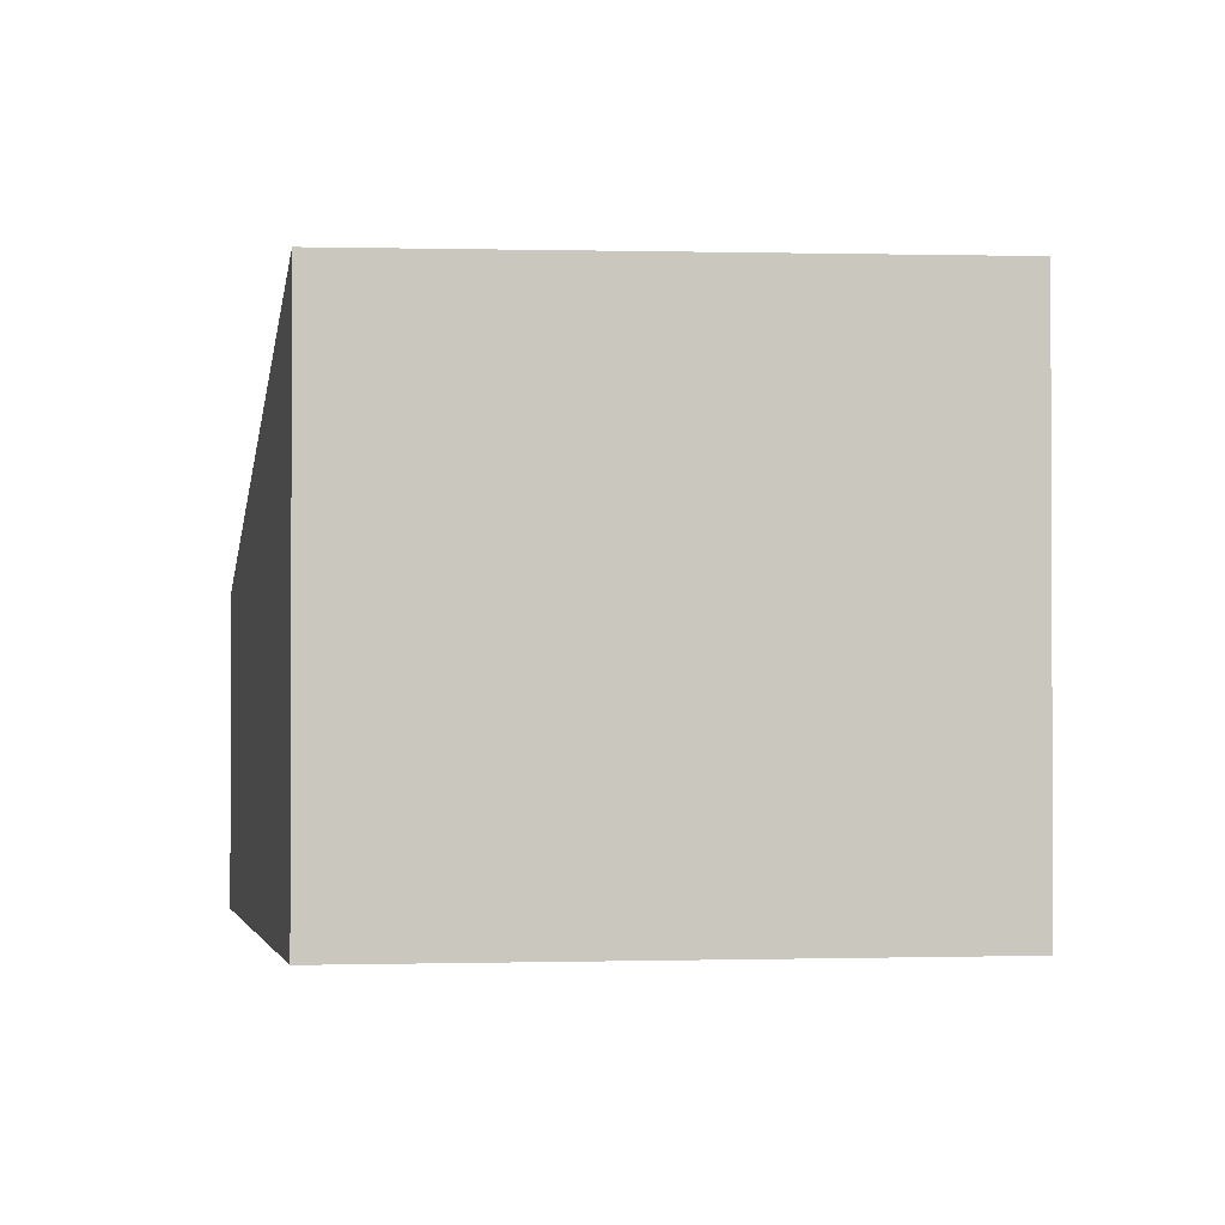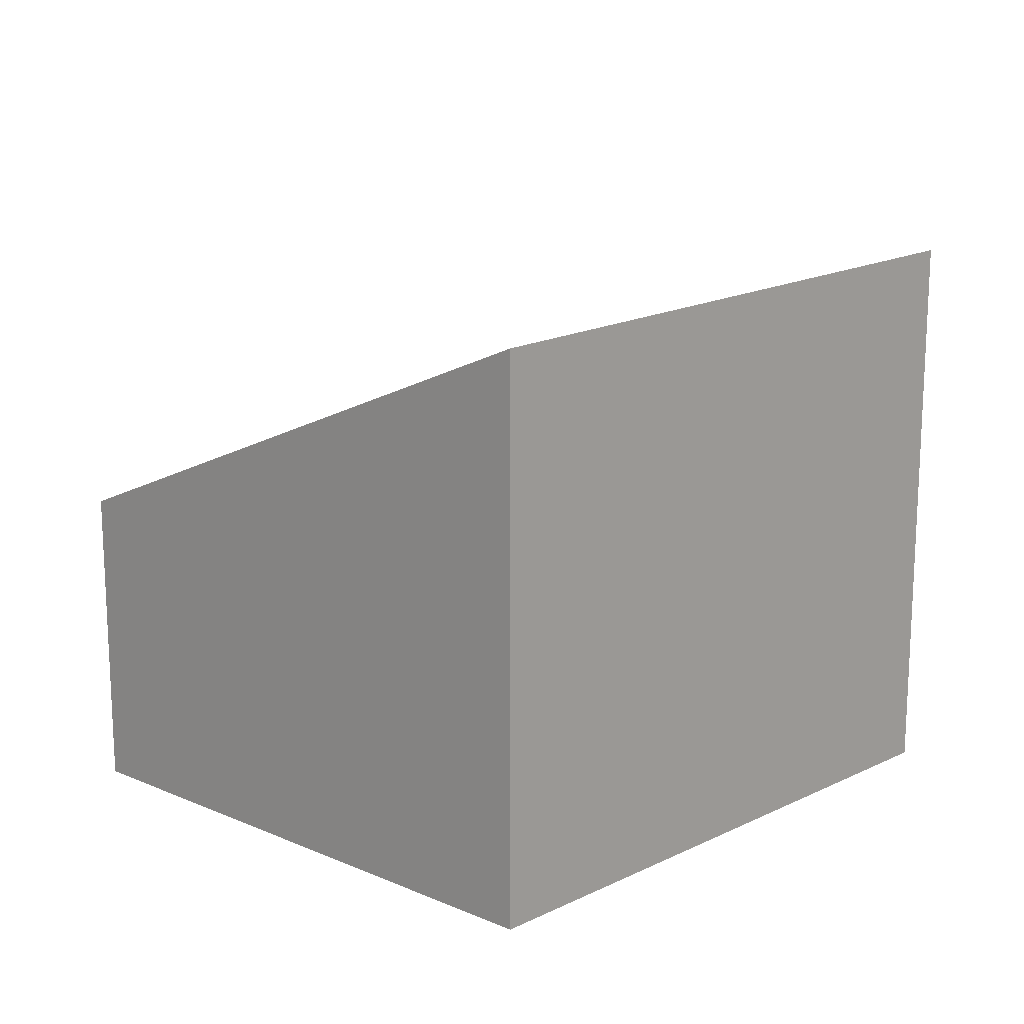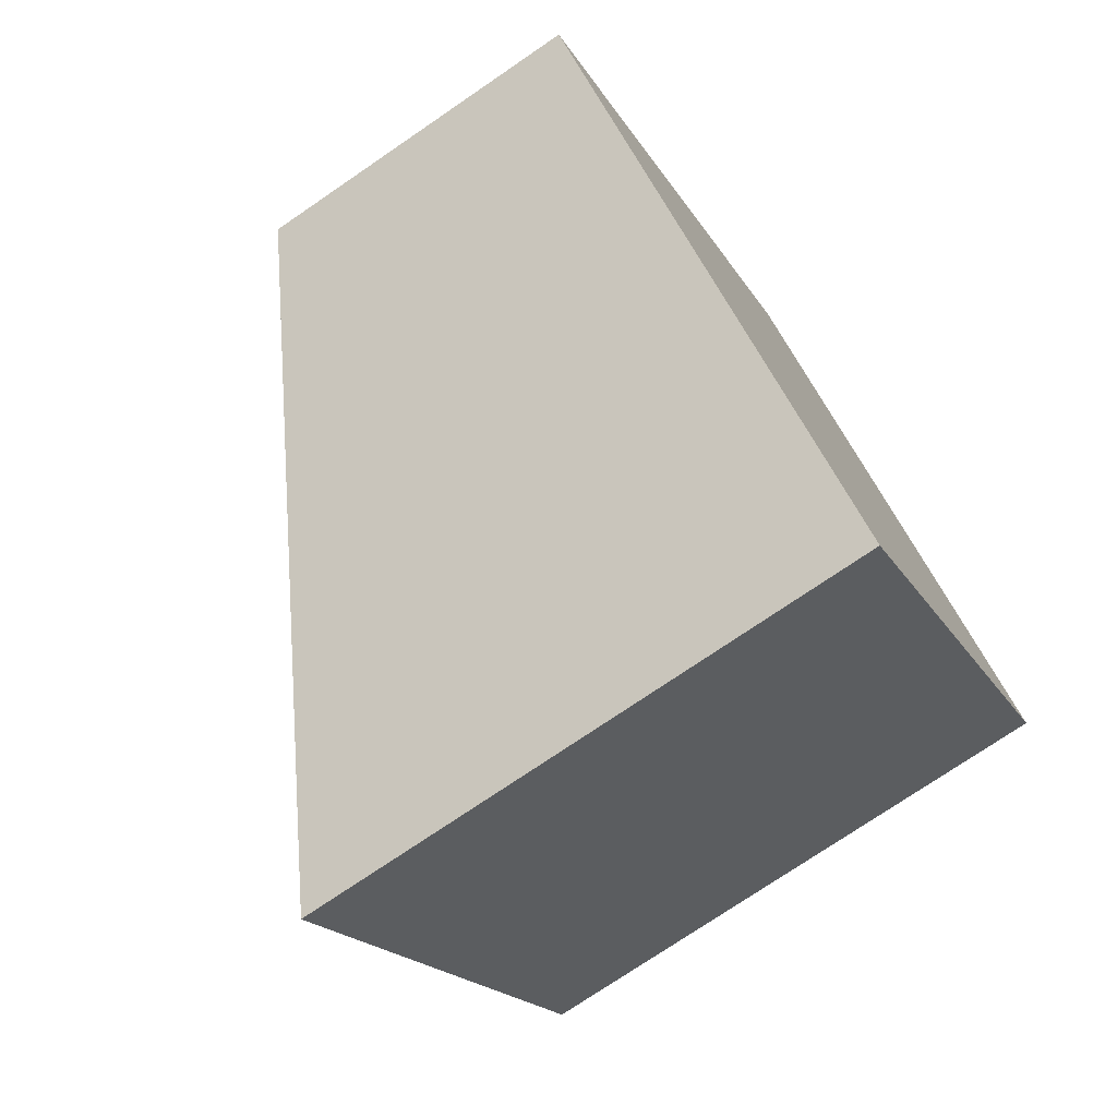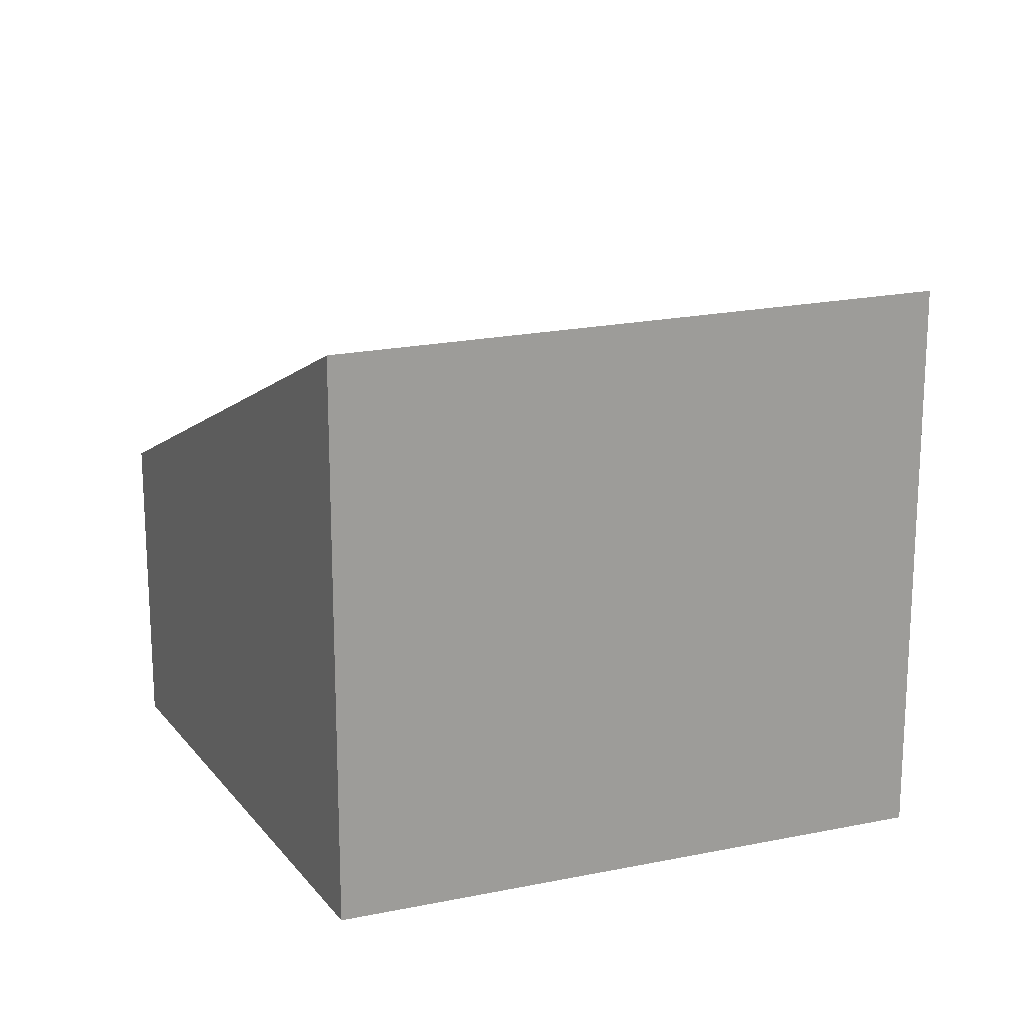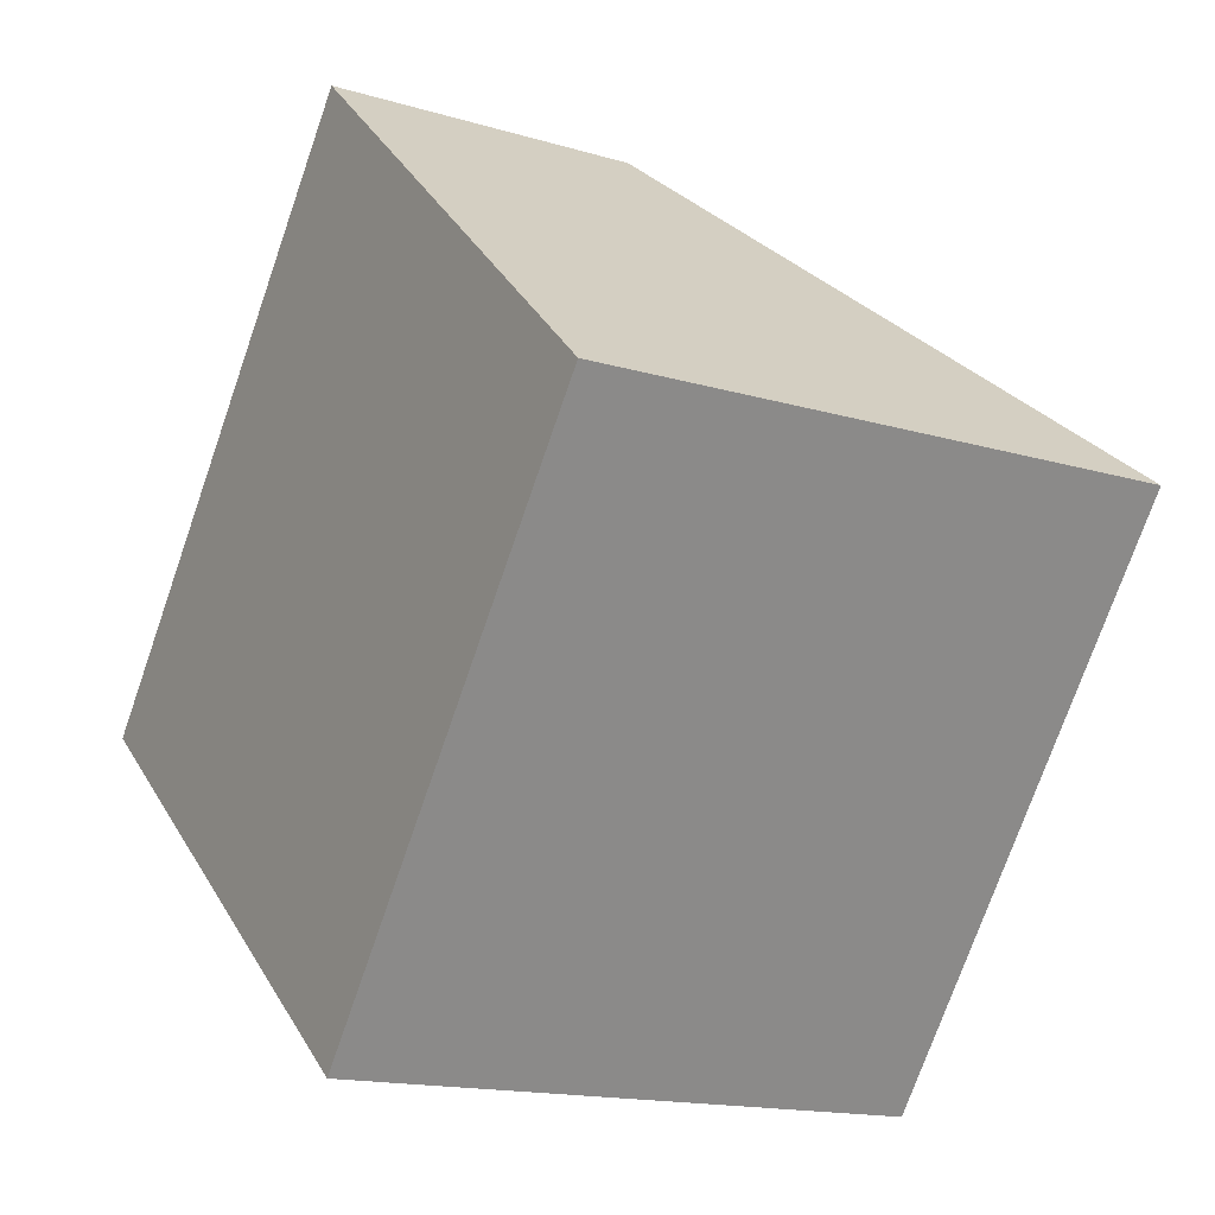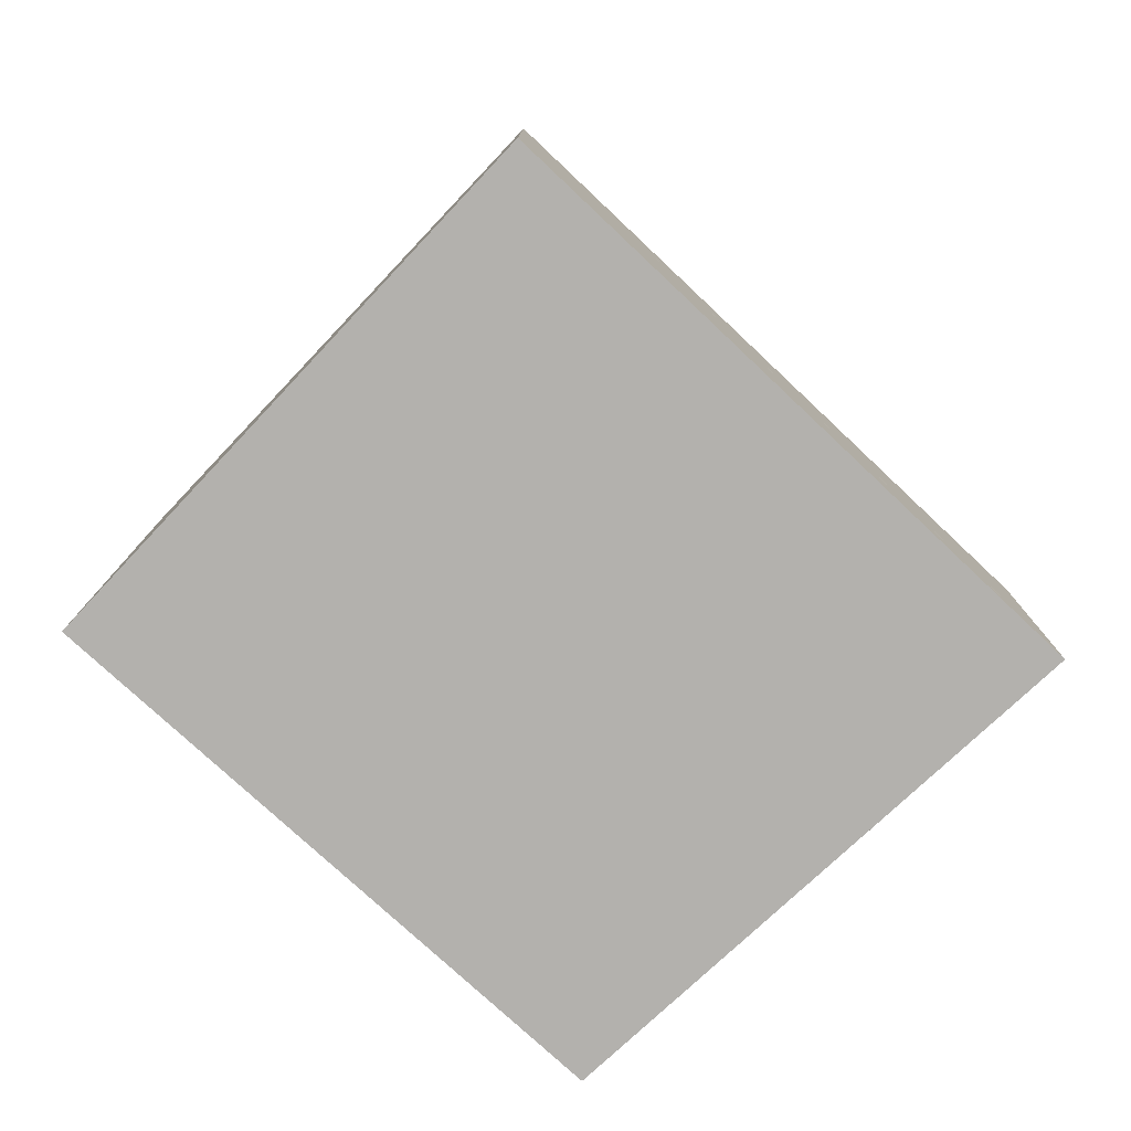
<metadata>
{"format":"obj","ext":"obj","renderer":"f3d","projection":"perspective","resolution":1024,"background":"white","views":[{"elev":-1.4,"azim":120.6,"up":"+Y"},{"elev":17.2,"azim":83.8,"up":"+Y"},{"elev":-74.9,"azim":-55.7,"up":"+Z"},{"elev":19.0,"azim":106.7,"up":"+Y"},{"elev":-15.7,"azim":58.1,"up":"+Z"},{"elev":-79.2,"azim":-94.4,"up":"+Y"}]}
</metadata>
<code>
v  3.737 4.676 -3.002
v  3.904 2.857 3.713
v  6.848 4.639 0.981
v  3.389 2.545 4.191
v  3.358 2.545 4.152
v  0 2.545 1.558e-16
v  3.389 -2.566e-16 4.191
v  3.358 -2.542e-16 4.152
v  0 0 0
v  6.848 -6.007e-17 0.981
v  3.904 -2.274e-16 3.713
v  3.737 1.838e-16 -3.002
g defaultobject
f 1 2 3
f 2 1 4
f 4 1 5
f 5 1 6
f 5 7 4
f 7 5 6
f 7 6 8
f 8 6 9
f 2 10 3
f 10 2 4
f 10 4 7
f 10 7 11
f 3 12 1
f 12 3 10
f 12 6 1
f 6 12 9
f 7 8 11
f 10 9 12
f 9 10 11
f 9 11 8

</code>
